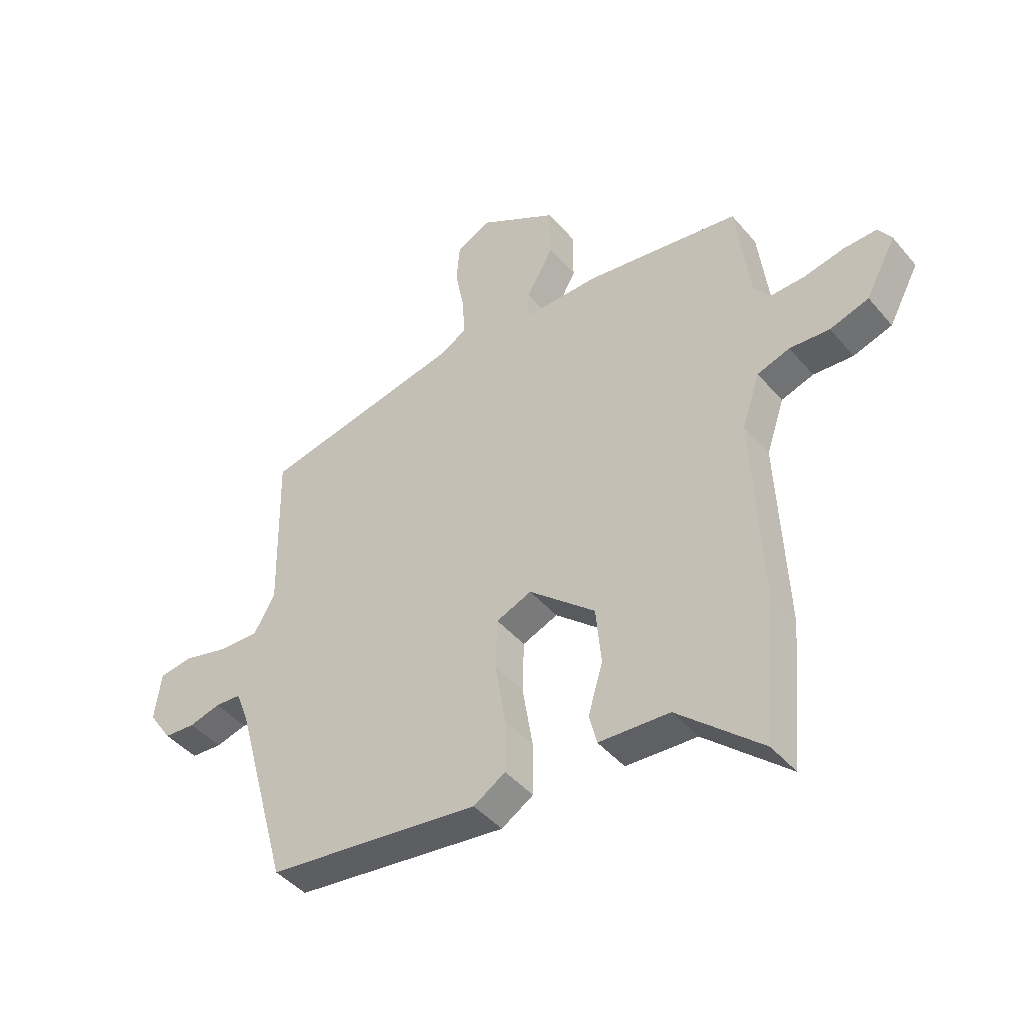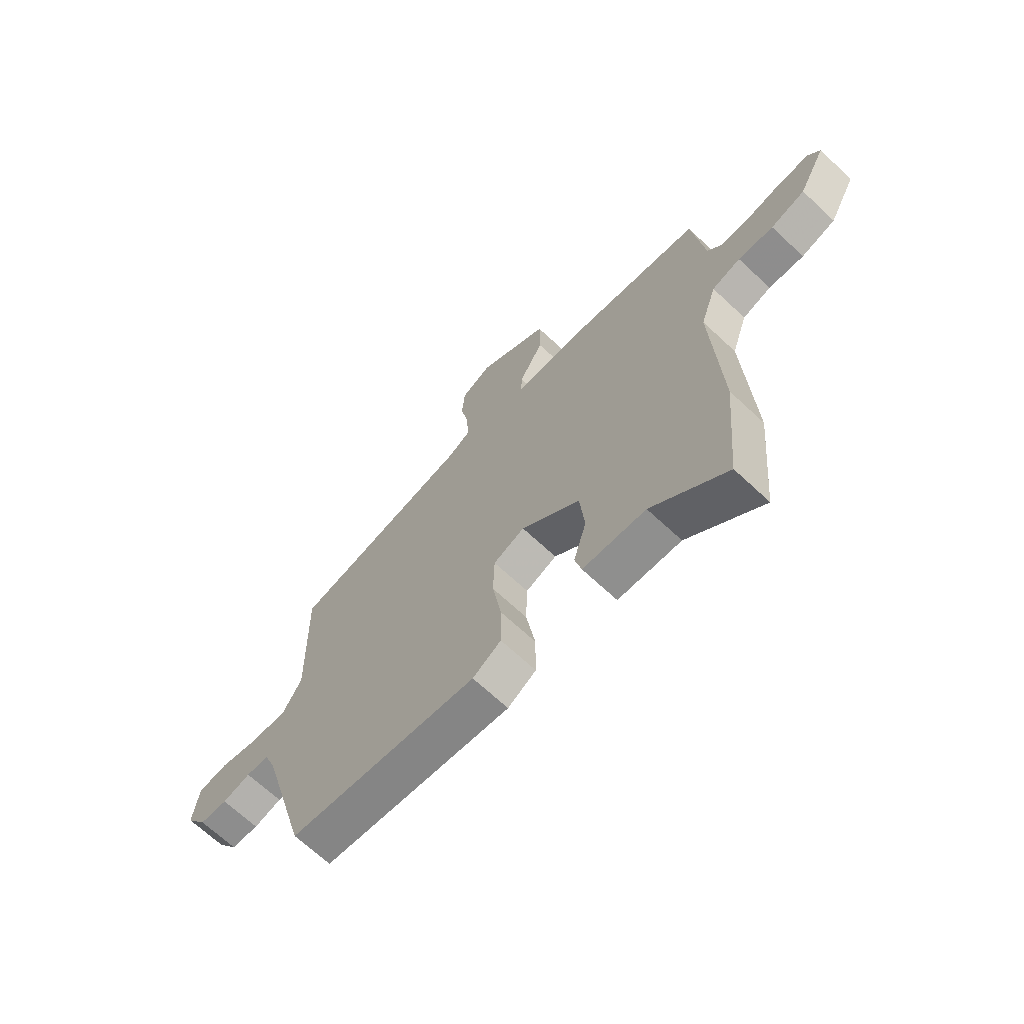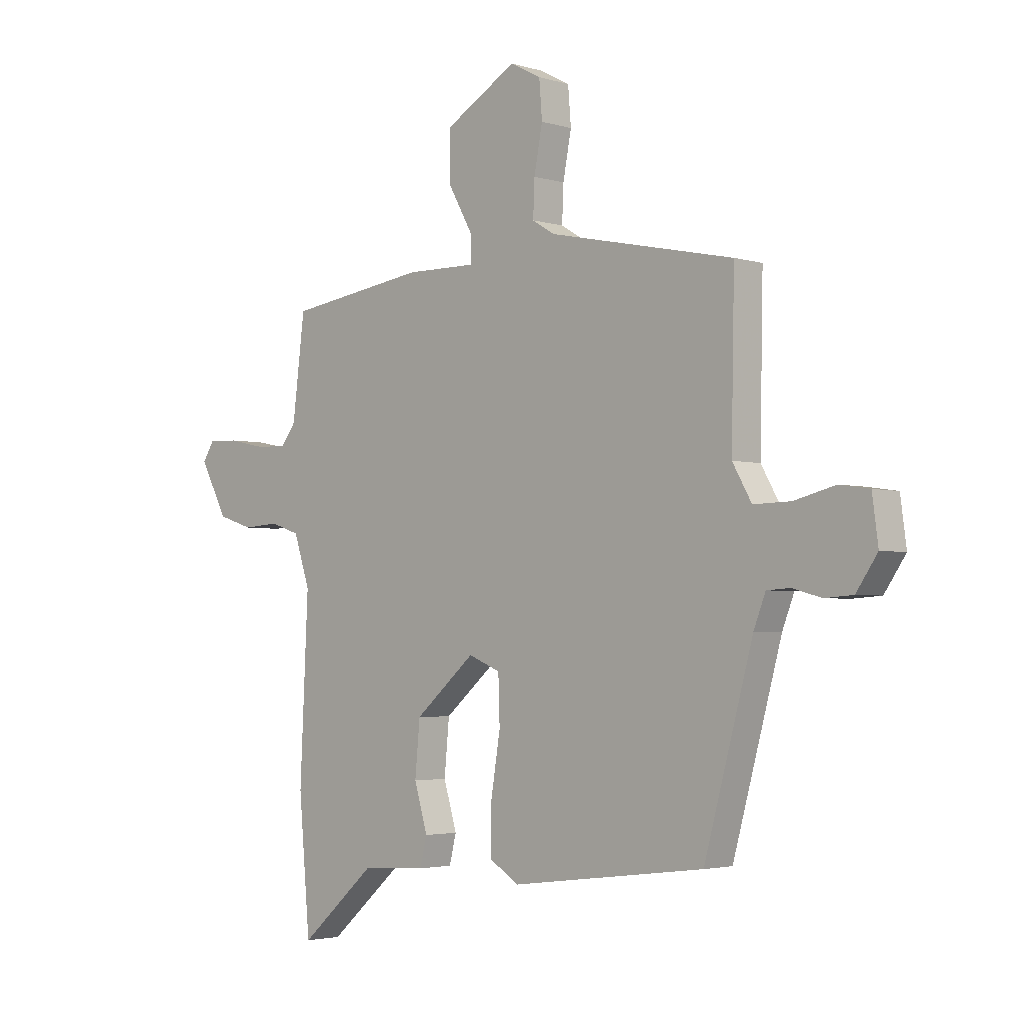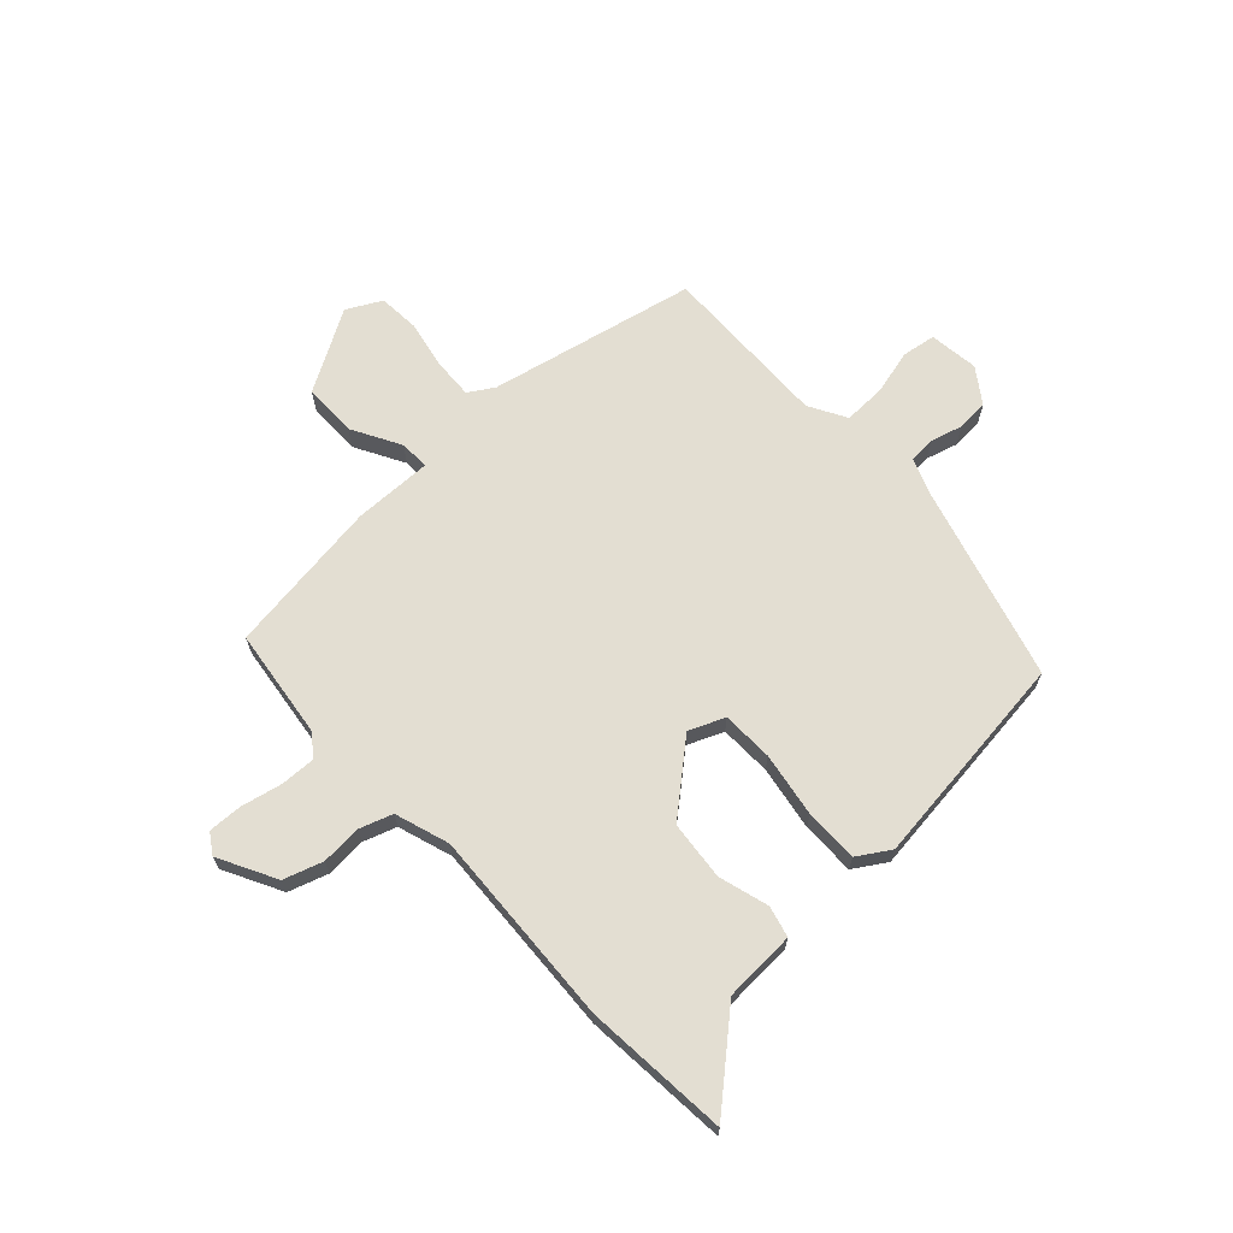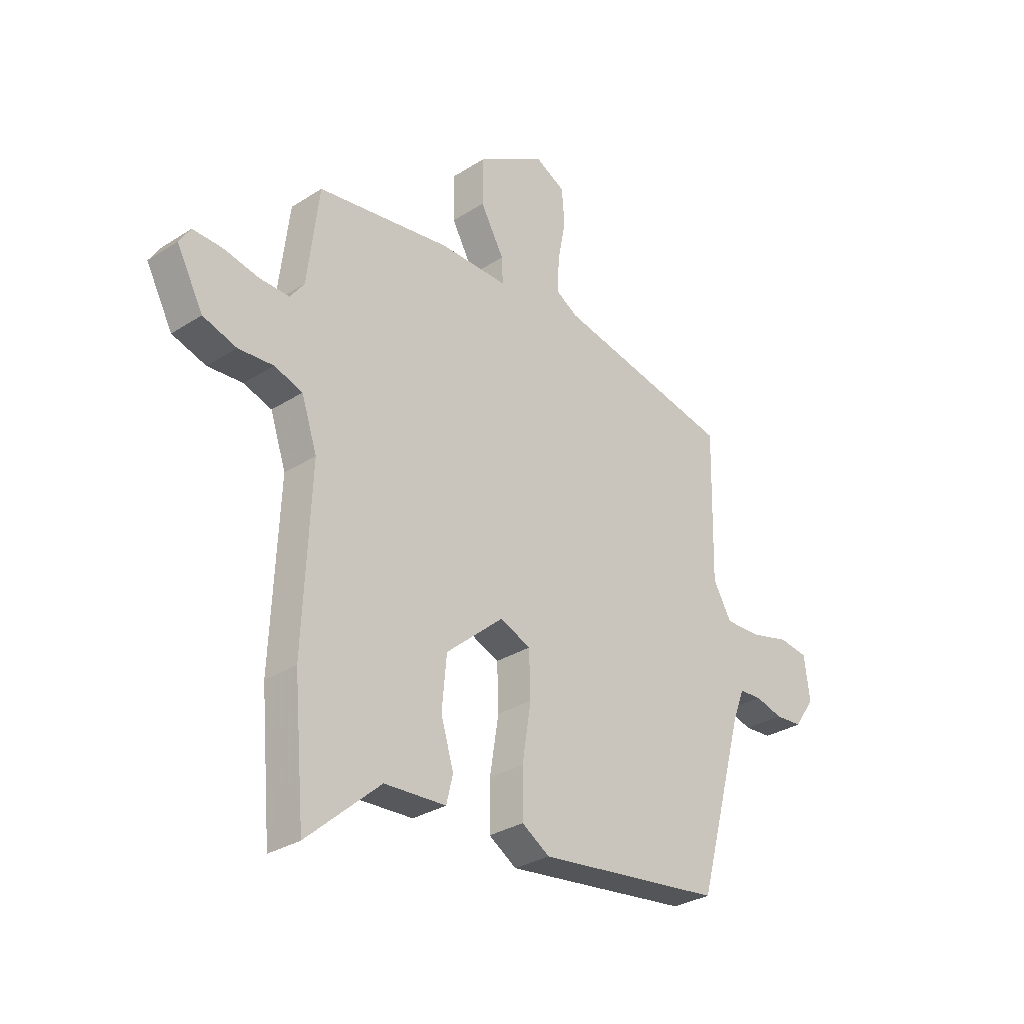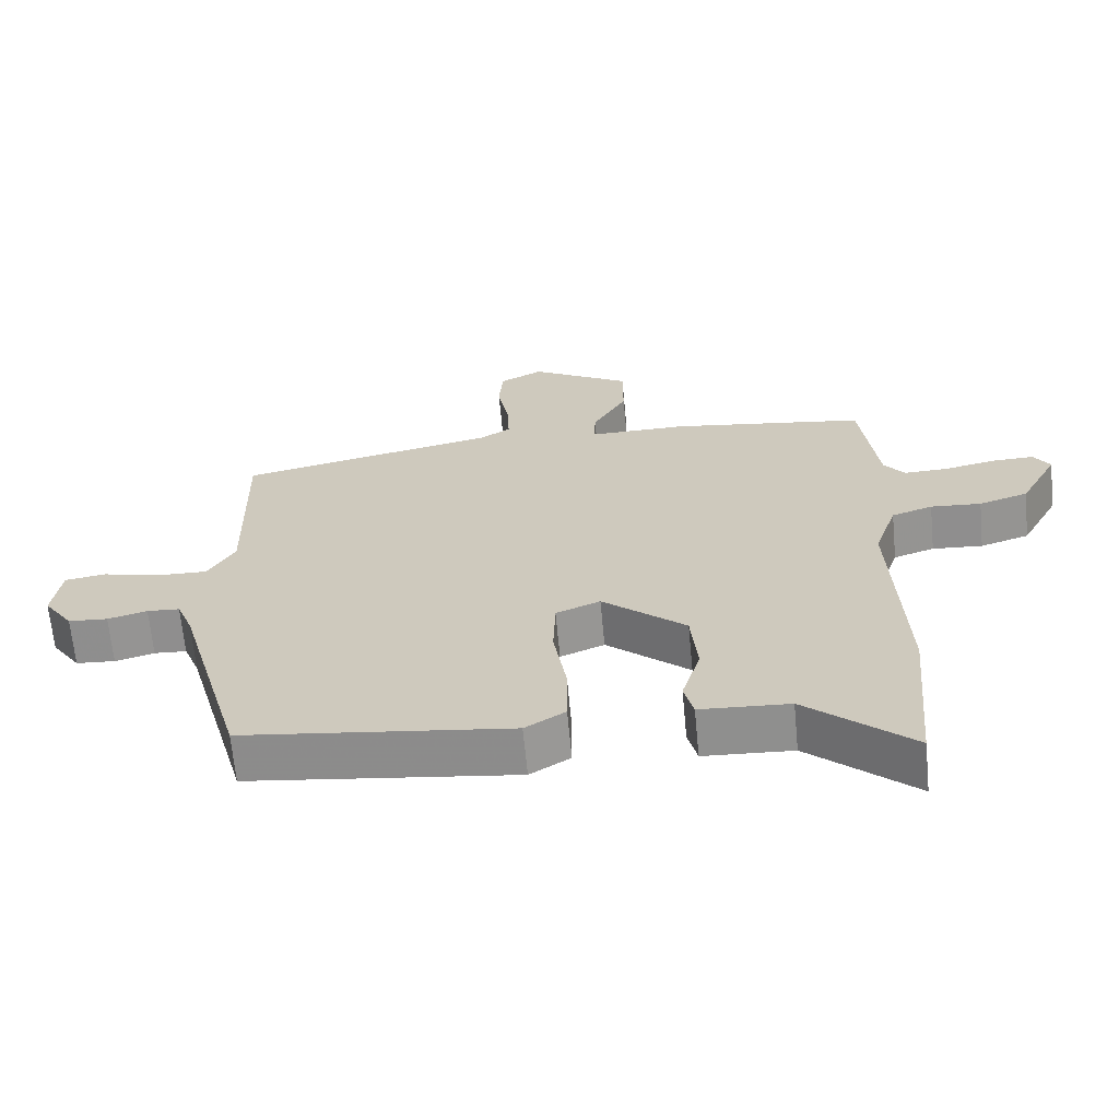
<metadata>
{"format":"obj","ext":"obj","renderer":"f3d","projection":"perspective","resolution":1024,"background":"white","views":[{"elev":-43.9,"azim":37.0,"up":"+Z"},{"elev":-67.8,"azim":46.8,"up":"+Z"},{"elev":-3.0,"azim":-135.9,"up":"+Z"},{"elev":67.5,"azim":137.4,"up":"+Y"},{"elev":-30.4,"azim":132.8,"up":"+Z"},{"elev":-65.9,"azim":5.4,"up":"+Z"}]}
</metadata>
<code>
v 0.507 0.07 0.462
v 0.532 0.07 0.261
v 0.562 0.07 0.221
v 0.626 0.07 0.223
v 0.701 0.07 0.239
v 0.763 0.07 0.241
v 0.787 0.07 0.204
v 0.731 0.07 0.099
v 0.659 0.07 0.076
v 0.585 0.07 0.081
v 0.525 0.07 0.061
v 0.492 0.07 -0.038
v 0.509 0.07 -0.399
v 0.486 0.07 -0.663
v 0.33 0.07 -0.525
v 0.199 0.07 -0.518
v 0.185 0.07 -0.461
v 0.212 0.07 -0.37
v 0.202 0.07 -0.262
v 0.079 0.07 -0.156
v 0.014 0.07 -0.183
v 0.011 0.07 -0.277
v 0.03 0.07 -0.395
v 0.03 0.07 -0.493
v -0.029 0.07 -0.53
v -0.424 0.07 -0.48
v -0.523 0.07 -0.119
v -0.547 0.07 -0.057
v -0.595 0.07 -0.054
v -0.653 0.07 -0.07
v -0.711 0.07 -0.066
v -0.754 0.07 -0.003
v -0.742 0.07 0.087
v -0.681 0.07 0.096
v -0.598 0.07 0.075
v -0.522 0.07 0.073
v -0.483 0.07 0.141
v -0.489 0.07 0.451
v -0.112 0.07 0.531
v -0.066 0.07 0.559
v -0.069 0.07 0.631
v -0.086 0.07 0.72
v -0.08 0.07 0.795
v -0.017 0.07 0.828
v 0.13 0.07 0.742
v 0.13 0.07 0.644
v 0.08 0.07 0.555
v 0.078 0.07 0.501
v 0.222 0.07 0.503
v 0.507 0 0.462
v 0.532 0 0.261
v 0.562 0 0.221
v 0.626 0 0.223
v 0.701 0 0.239
v 0.763 0 0.241
v 0.787 0 0.204
v 0.731 0 0.099
v 0.659 0 0.076
v 0.585 0 0.081
v 0.525 0 0.061
v 0.492 0 -0.038
v 0.509 0 -0.399
v 0.486 0 -0.663
v 0.33 0 -0.525
v 0.199 0 -0.518
v 0.185 0 -0.461
v 0.212 0 -0.37
v 0.202 0 -0.262
v 0.079 0 -0.156
v 0.014 0 -0.183
v 0.011 0 -0.277
v 0.03 0 -0.395
v 0.03 0 -0.493
v -0.029 0 -0.53
v -0.424 0 -0.48
v -0.523 0 -0.119
v -0.547 0 -0.057
v -0.595 0 -0.054
v -0.653 0 -0.07
v -0.711 0 -0.066
v -0.754 0 -0.003
v -0.742 0 0.087
v -0.681 0 0.096
v -0.598 0 0.075
v -0.522 0 0.073
v -0.483 0 0.141
v -0.489 0 0.451
v -0.112 0 0.531
v -0.066 0 0.559
v -0.069 0 0.631
v -0.086 0 0.72
v -0.08 0 0.795
v -0.017 0 0.828
v 0.13 0 0.742
v 0.13 0 0.644
v 0.08 0 0.555
v 0.078 0 0.501
v 0.222 0 0.503
f 48 49 1 2
f 45 46 47
f 44 45 47
f 43 44 47
f 42 43 47
f 41 42 47
f 40 41 47 48
f 48 2 3
f 40 48 3
f 39 40 3
f 37 38 39 3
f 33 34 35
f 32 33 35
f 31 32 35
f 30 31 35
f 29 30 35
f 28 29 35 36
f 37 3 4
f 36 37 4
f 28 36 4
f 27 28 4
f 25 26 27
f 24 25 27
f 23 24 27
f 22 23 27
f 15 16 17 18
f 15 18 19
f 14 15 19
f 13 14 19
f 12 13 19
f 11 12 19 20
f 8 9 10
f 7 8 10
f 6 7 10
f 5 6 10
f 4 5 10
f 4 10 11
f 11 20 21
f 4 11 21
f 27 4 21
f 21 22 27
f 51 50 98 97
f 96 95 94
f 96 94 93
f 96 93 92
f 96 92 91
f 96 91 90
f 97 96 90 89
f 52 51 97
f 52 97 89
f 52 89 88
f 52 88 87 86
f 84 83 82
f 84 82 81
f 84 81 80
f 84 80 79
f 84 79 78
f 85 84 78 77
f 53 52 86
f 53 86 85
f 53 85 77
f 53 77 76
f 76 75 74
f 76 74 73
f 76 73 72
f 76 72 71
f 67 66 65 64
f 68 67 64
f 68 64 63
f 68 63 62
f 68 62 61
f 69 68 61 60
f 59 58 57
f 59 57 56
f 59 56 55
f 59 55 54
f 59 54 53
f 60 59 53
f 70 69 60
f 70 60 53
f 70 53 76
f 76 71 70
f 1 50 51 2
f 2 51 52 3
f 3 52 53 4
f 4 53 54 5
f 5 54 55 6
f 6 55 56 7
f 7 56 57 8
f 8 57 58 9
f 9 58 59 10
f 10 59 60 11
f 11 60 61 12
f 12 61 62 13
f 13 62 63 14
f 14 63 64 15
f 15 64 65 16
f 16 65 66 17
f 17 66 67 18
f 18 67 68 19
f 19 68 69 20
f 20 69 70 21
f 21 70 71 22
f 22 71 72 23
f 23 72 73 24
f 24 73 74 25
f 25 74 75 26
f 26 75 76 27
f 27 76 77 28
f 28 77 78 29
f 29 78 79 30
f 30 79 80 31
f 31 80 81 32
f 32 81 82 33
f 33 82 83 34
f 34 83 84 35
f 35 84 85 36
f 36 85 86 37
f 37 86 87 38
f 38 87 88 39
f 39 88 89 40
f 40 89 90 41
f 41 90 91 42
f 42 91 92 43
f 43 92 93 44
f 44 93 94 45
f 45 94 95 46
f 46 95 96 47
f 47 96 97 48
f 48 97 98 49
f 49 98 50 1

</code>
